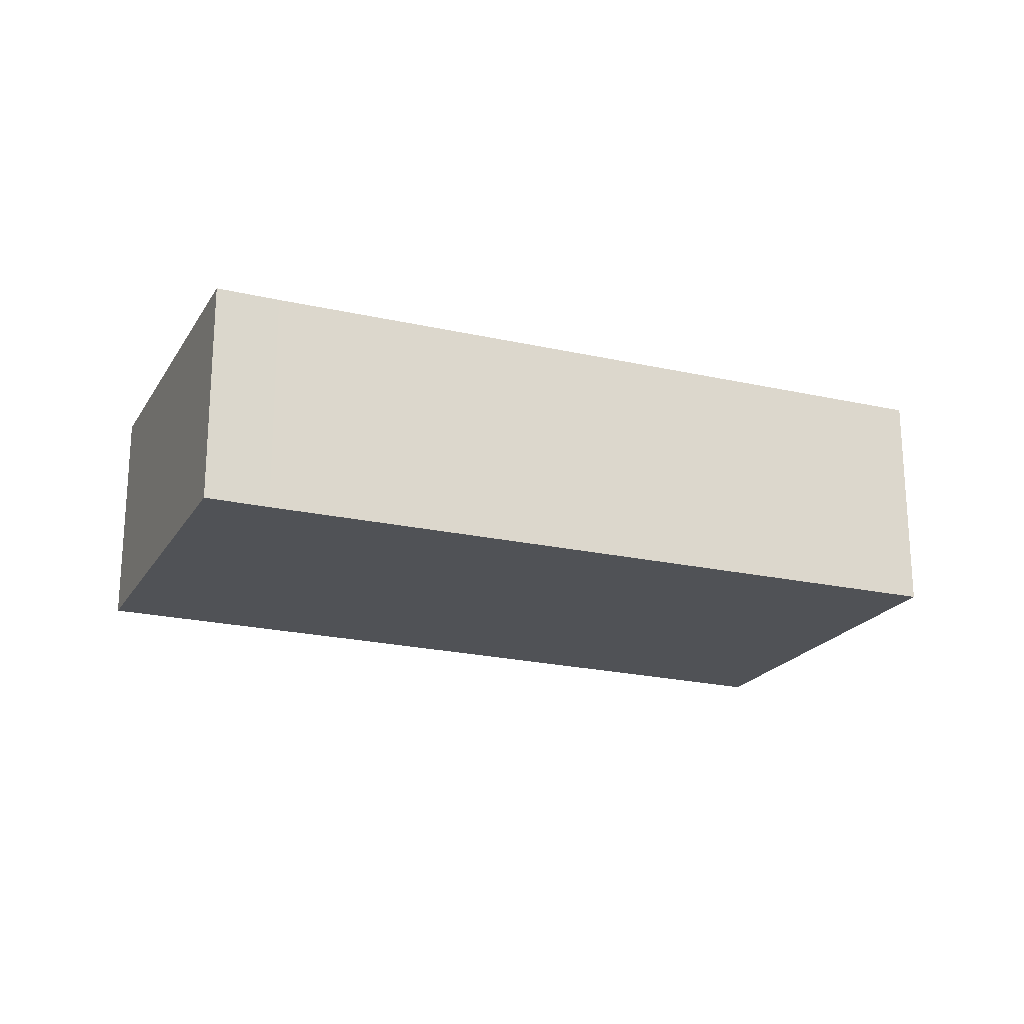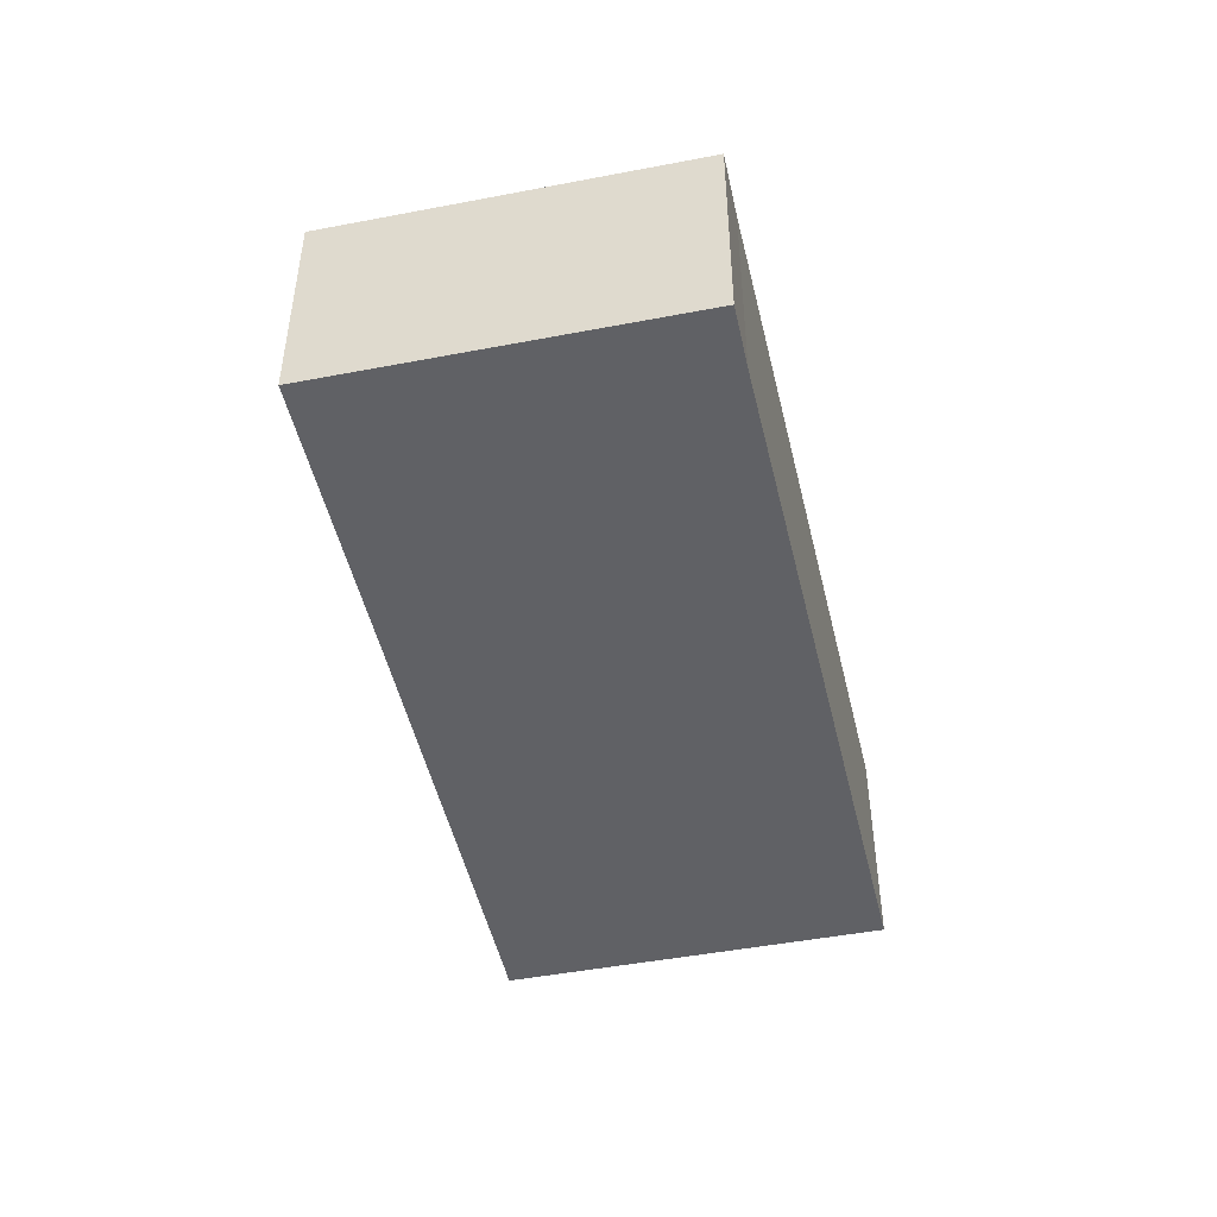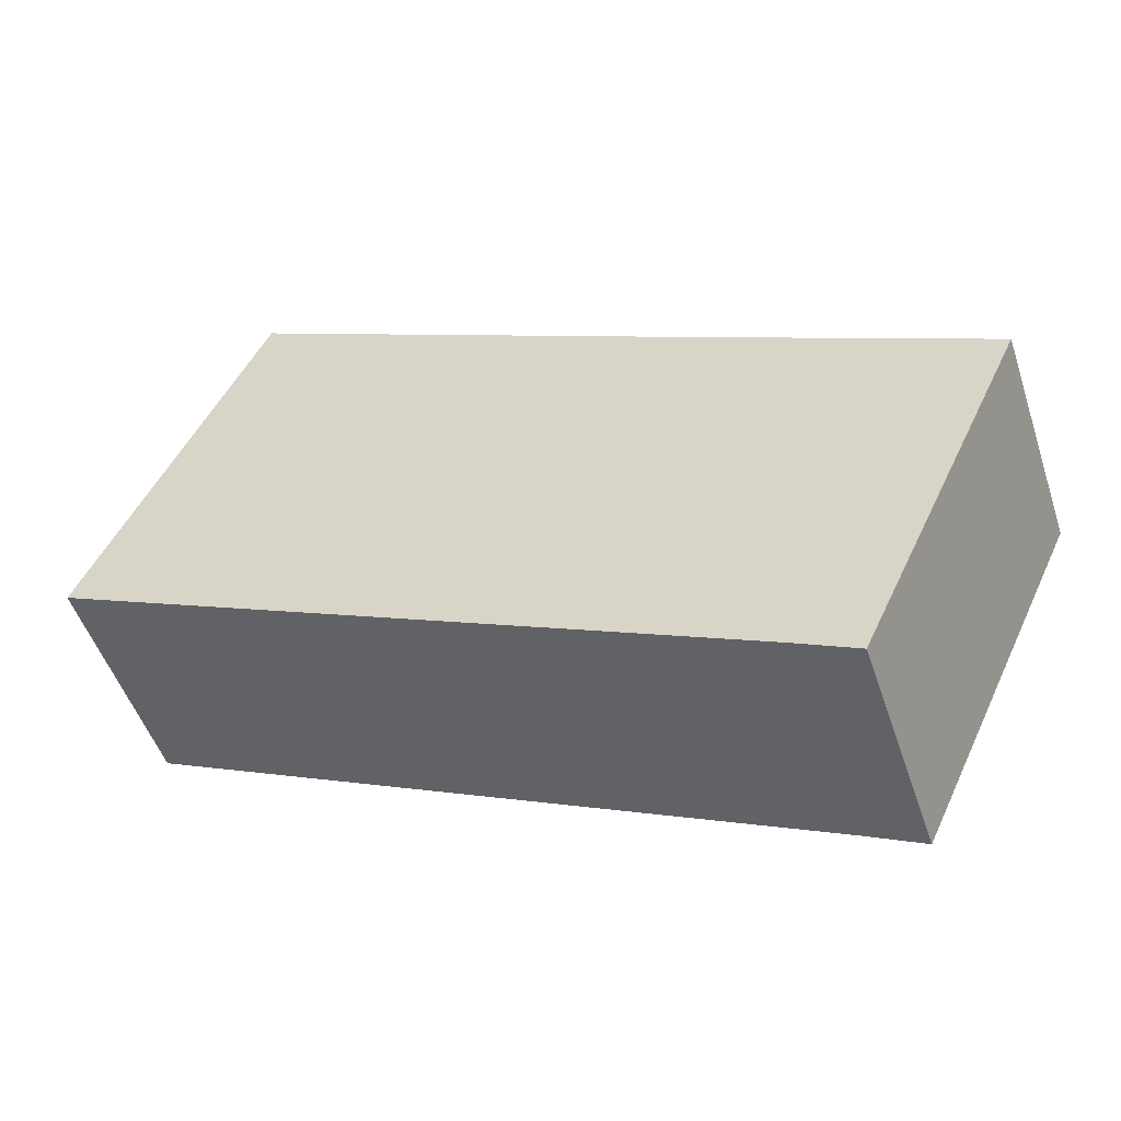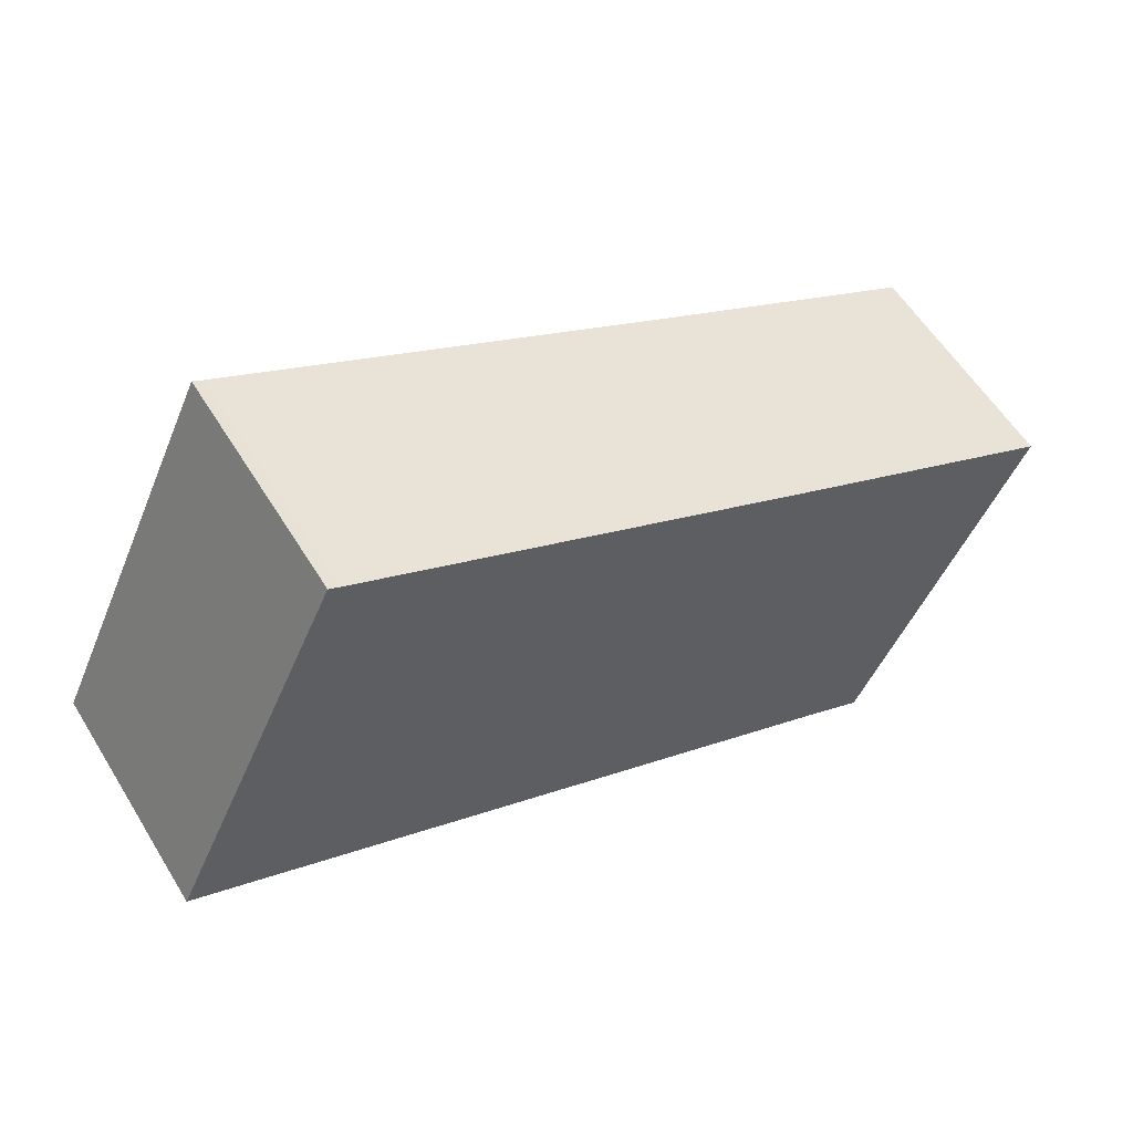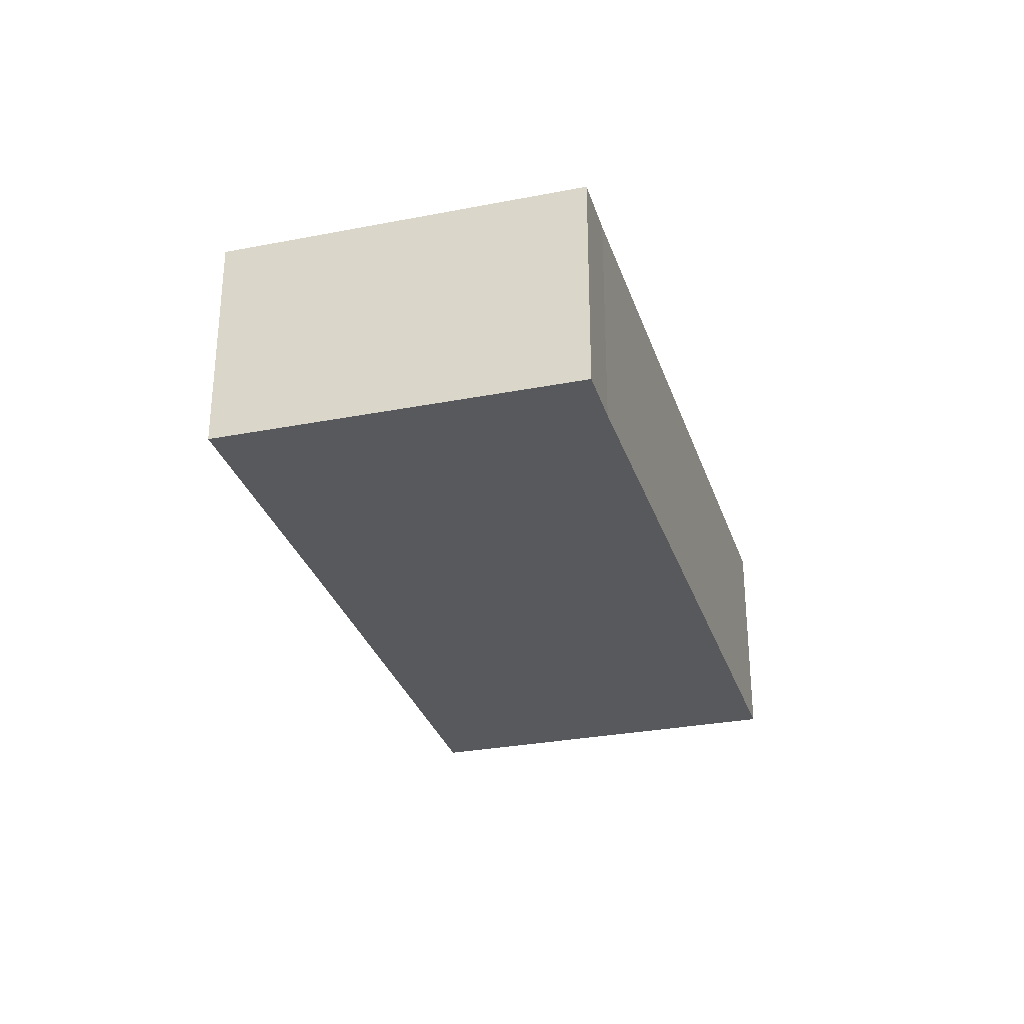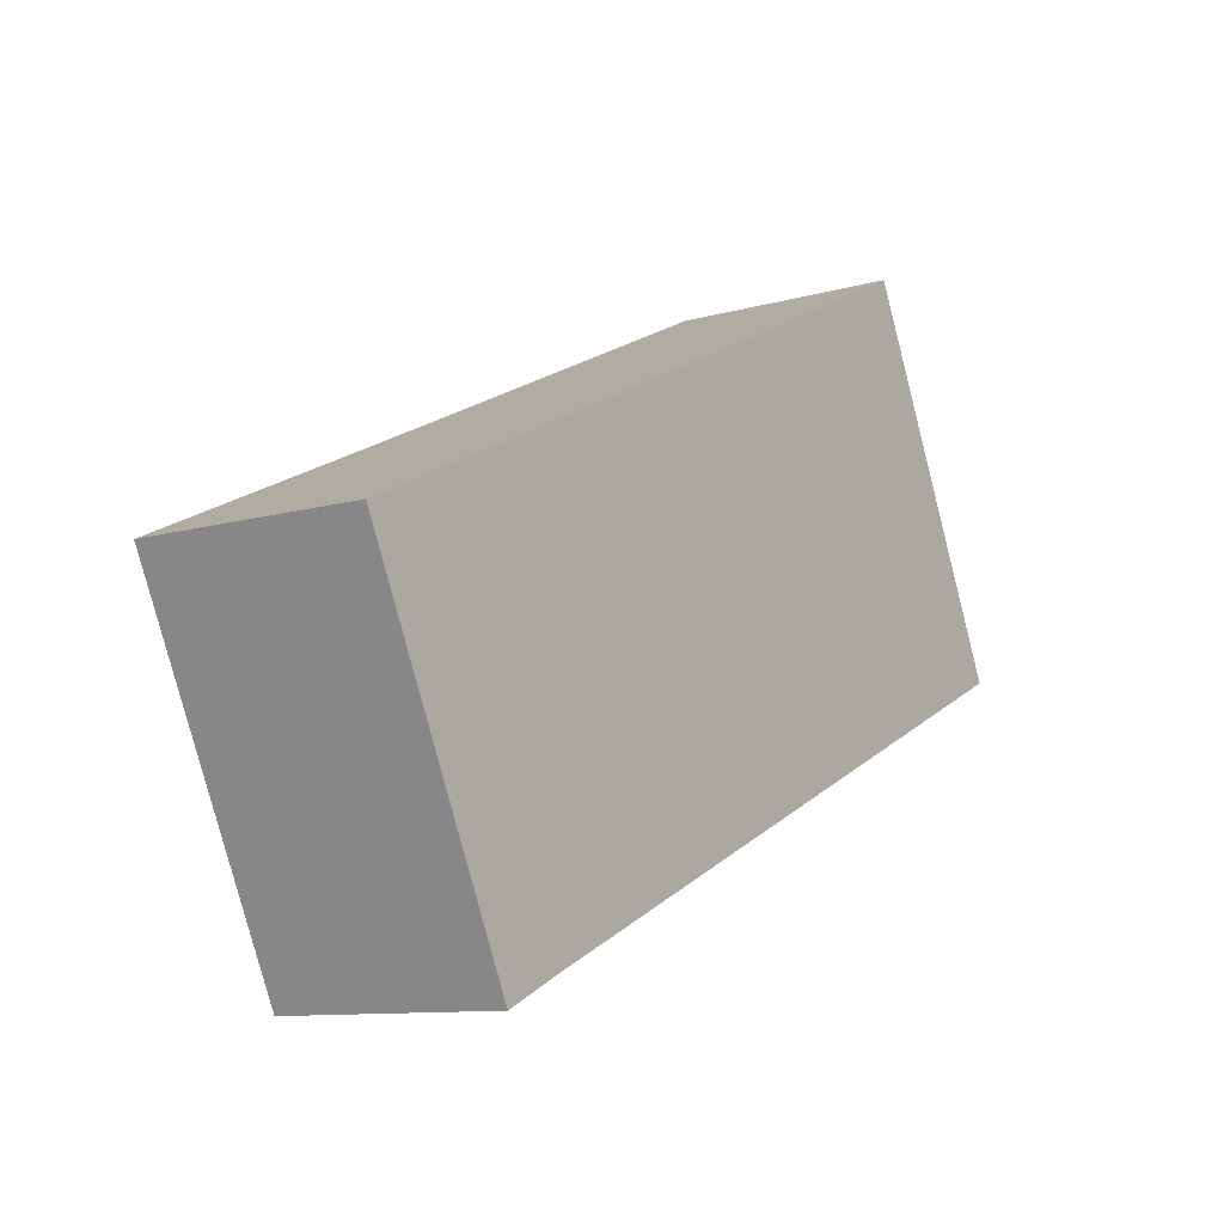
<metadata>
{"format":"obj","ext":"obj","renderer":"f3d","projection":"perspective","resolution":1024,"background":"white","views":[{"elev":-21.0,"azim":-177.8,"up":"+Y"},{"elev":-47.3,"azim":127.5,"up":"+Y"},{"elev":-50.5,"azim":18.3,"up":"+Z"},{"elev":57.4,"azim":-31.3,"up":"+Z"},{"elev":-30.0,"azim":131.1,"up":"+Y"},{"elev":-10.5,"azim":125.8,"up":"+Z"}]}
</metadata>
<code>
v  1.946 2.456 3.847
v  0 2.456 1.504e-16
v  1.843 2.456 3.901
v  7.293 2.456 -3.279
v  6.706 2.456 1.572
v  9.699 2.456 0.158
v  7.933 2.456 -3.581
v  9.699 -9.675e-18 0.158
v  7.933 2.193e-16 -3.581
v  7.293 2.008e-16 -3.279
v  0 0 0
v  1.843 -2.389e-16 3.901
v  6.706 -9.626e-17 1.572
v  1.946 -2.356e-16 3.847
g defaultobject
f 1 2 3
f 2 1 4
f 4 1 5
f 4 5 6
f 4 6 7
f 8 7 6
f 7 8 9
f 9 4 7
f 4 9 10
f 10 2 4
f 2 10 11
f 11 3 2
f 3 11 12
f 5 8 6
f 8 5 13
f 13 5 1
f 13 1 14
f 12 1 3
f 1 12 14
f 10 12 11
f 12 10 14
f 14 10 13
f 13 10 8
f 8 10 9

</code>
